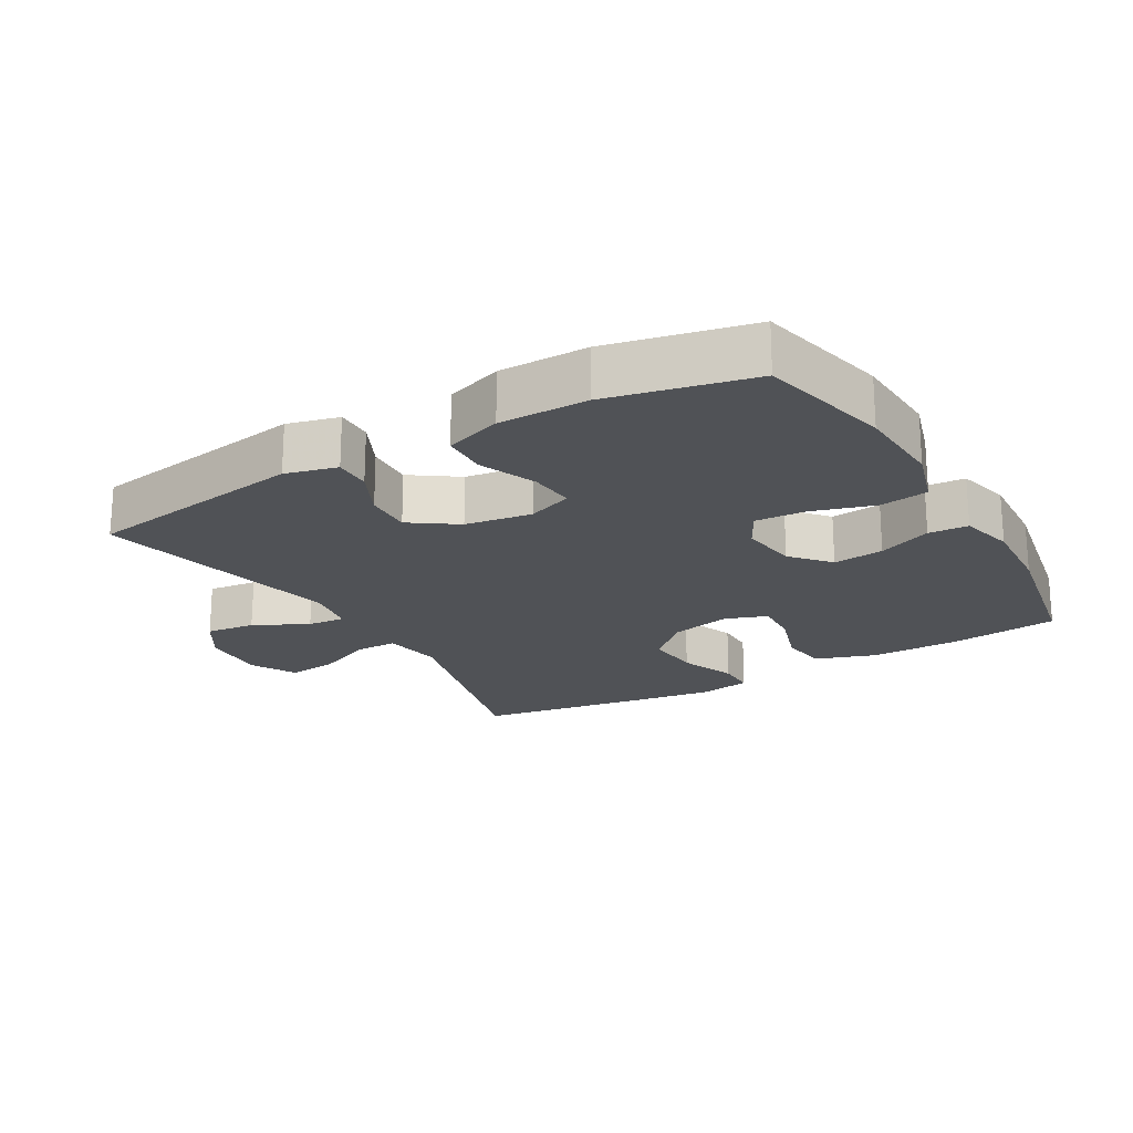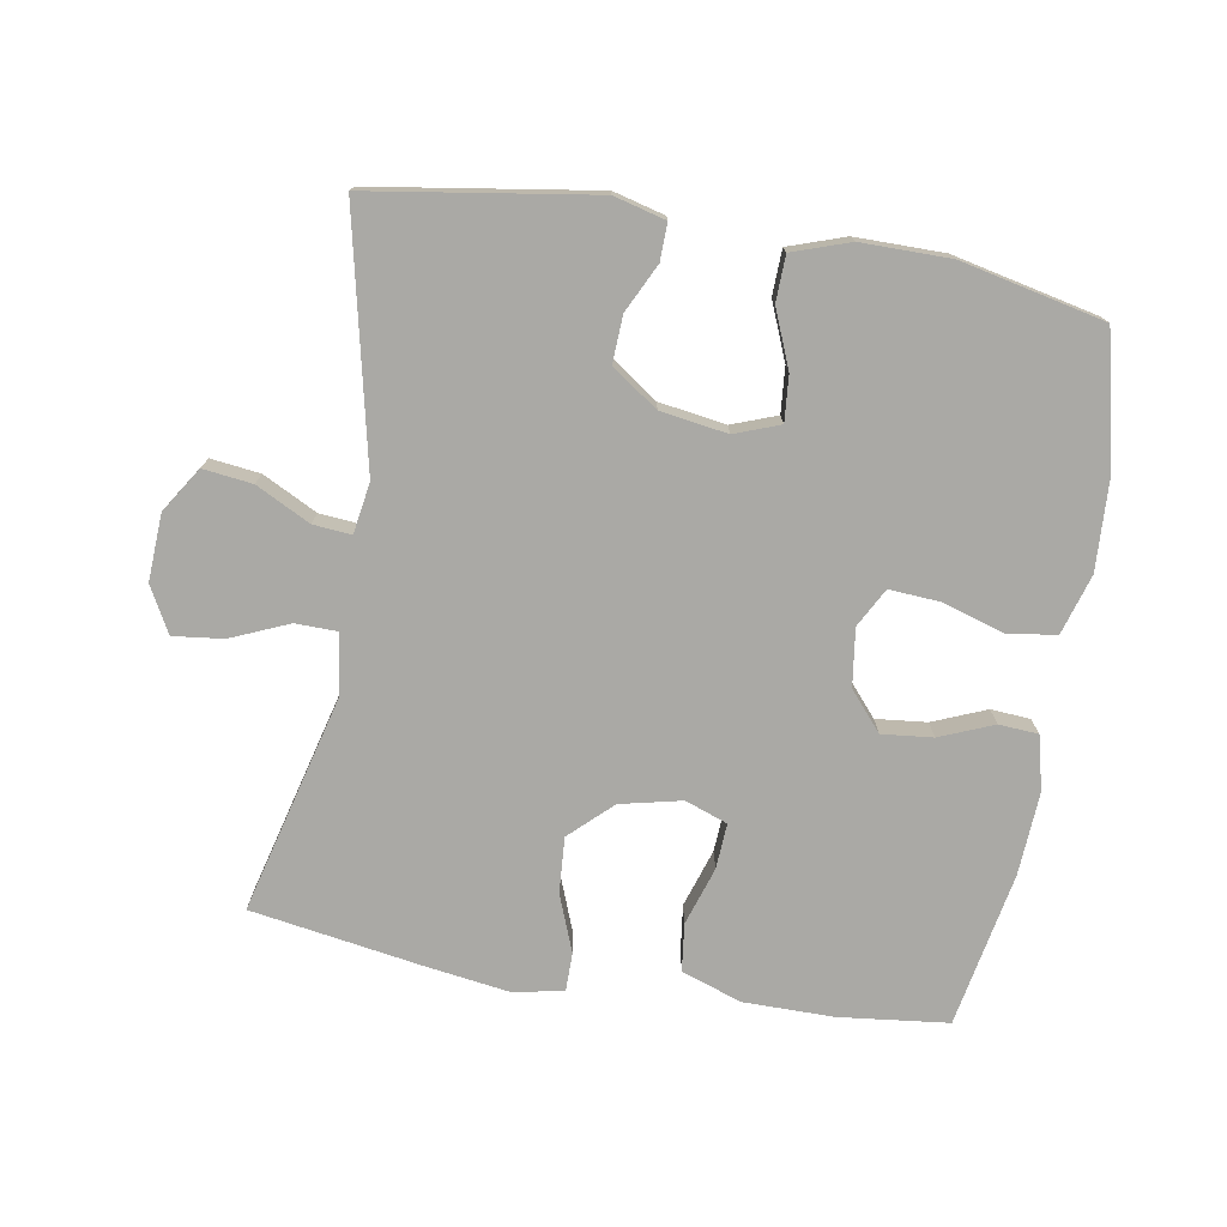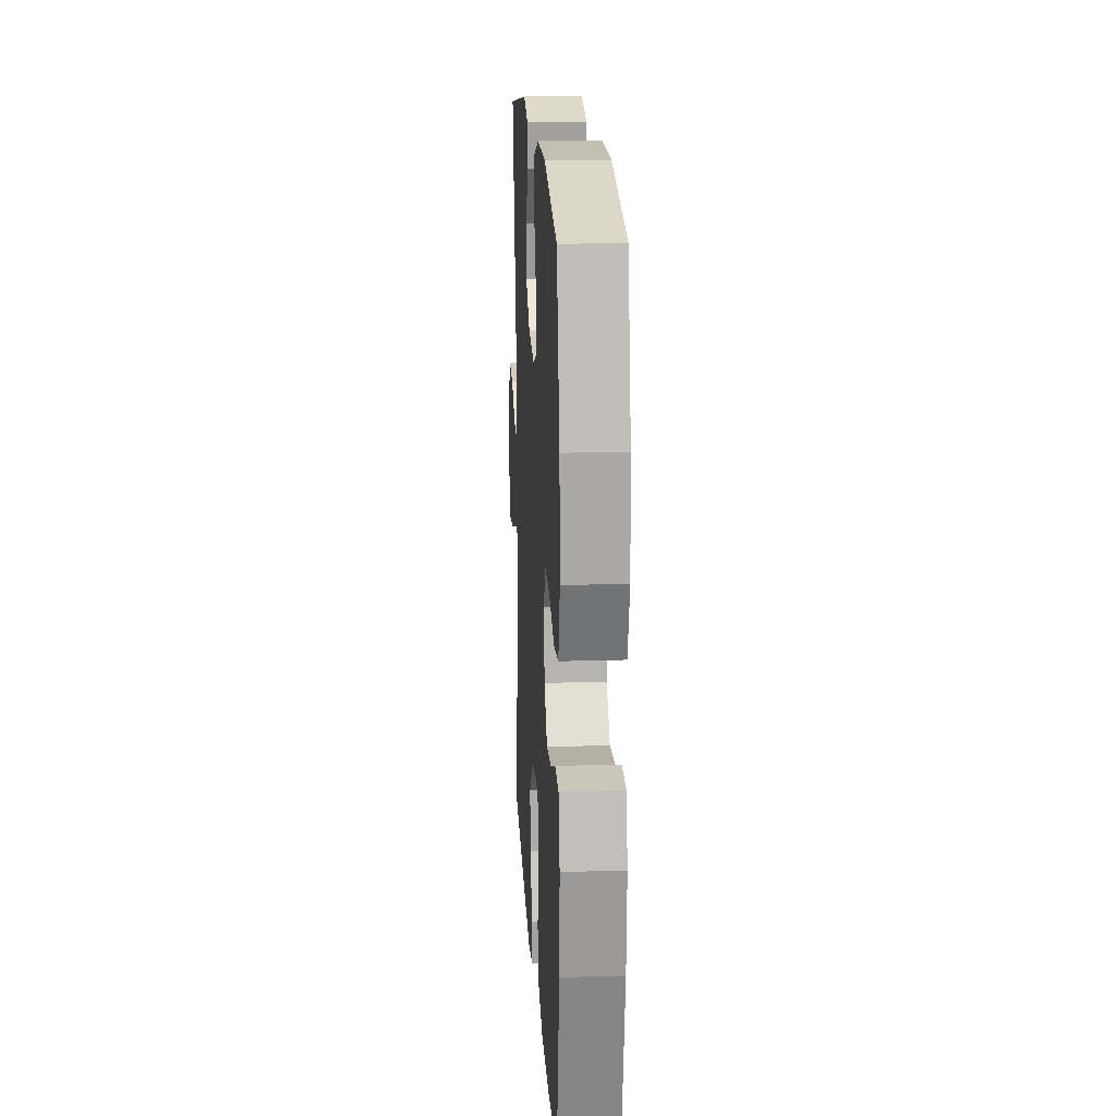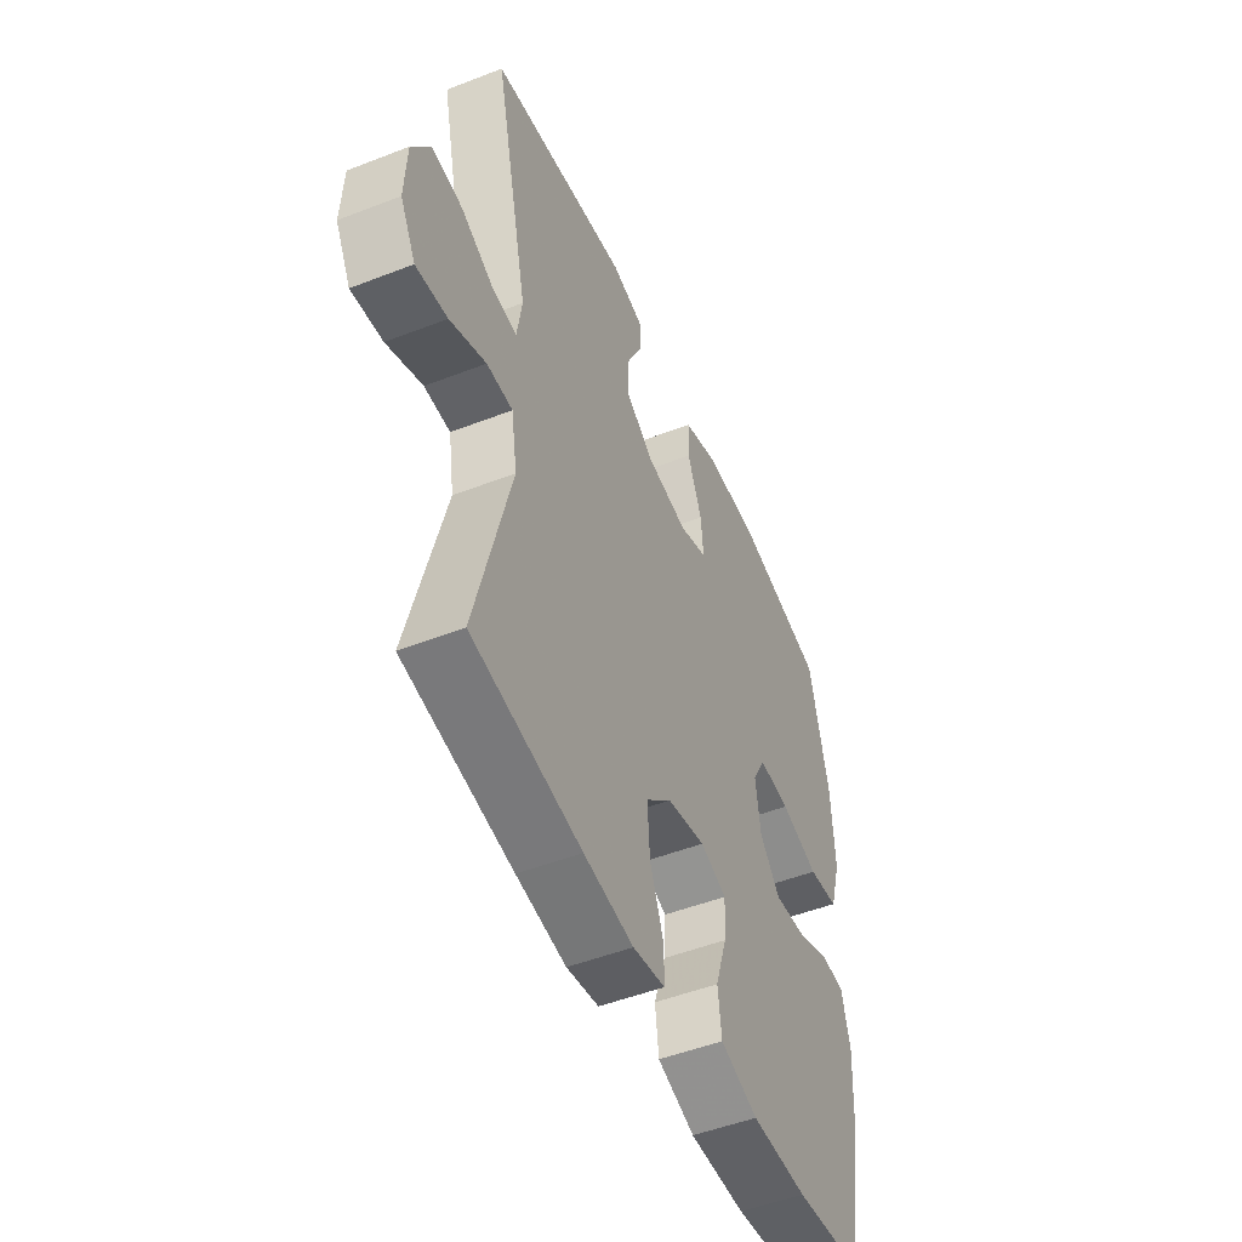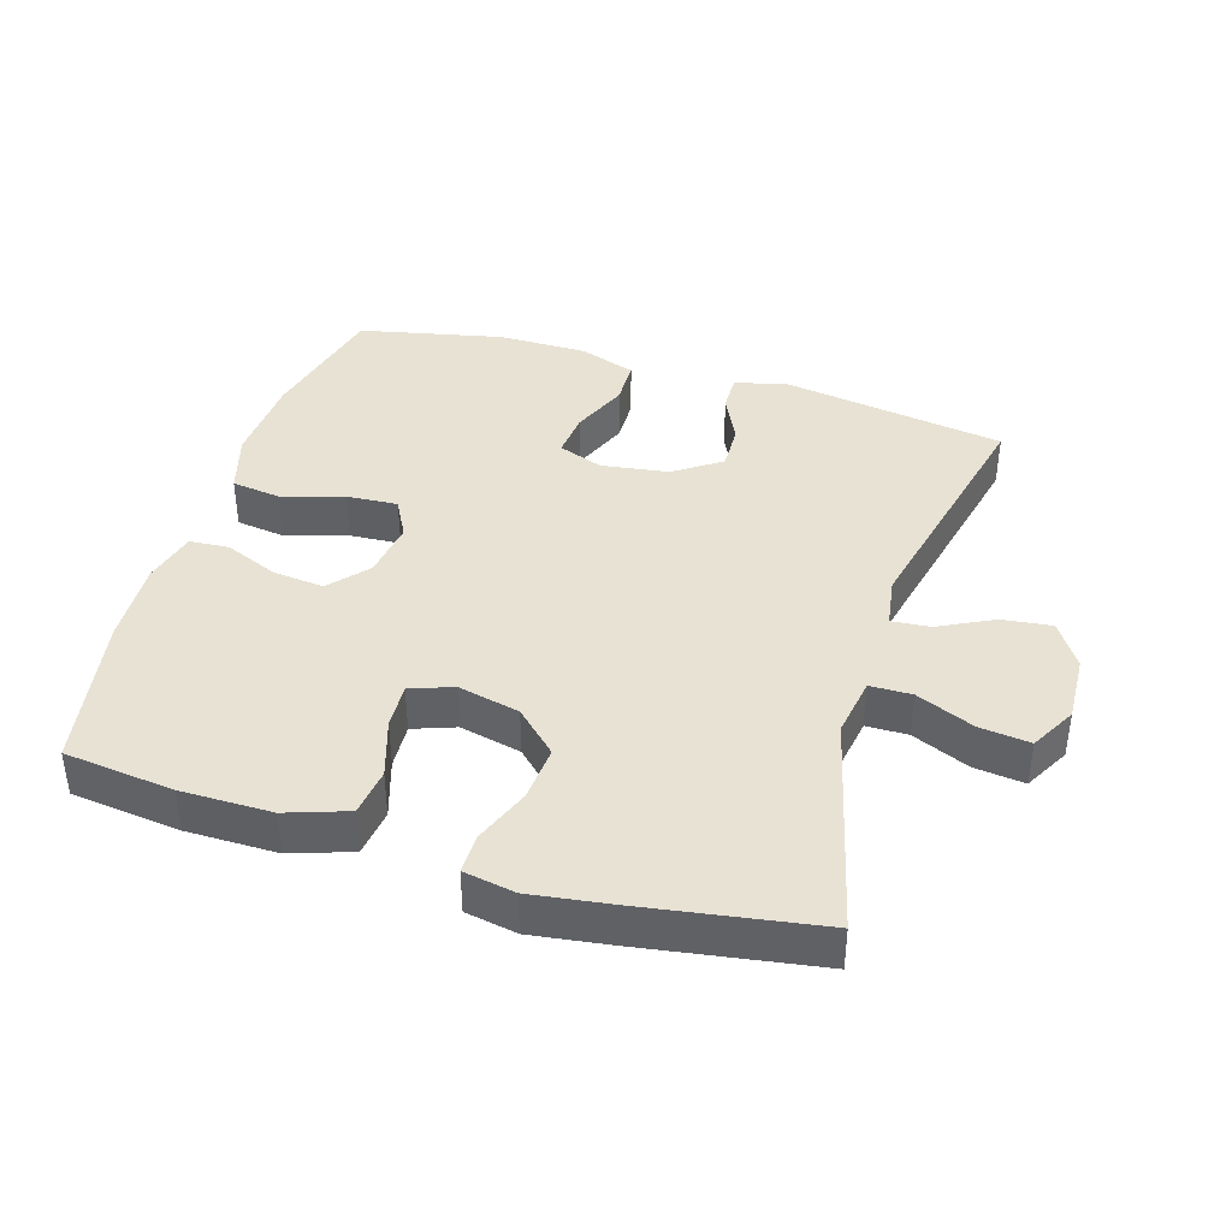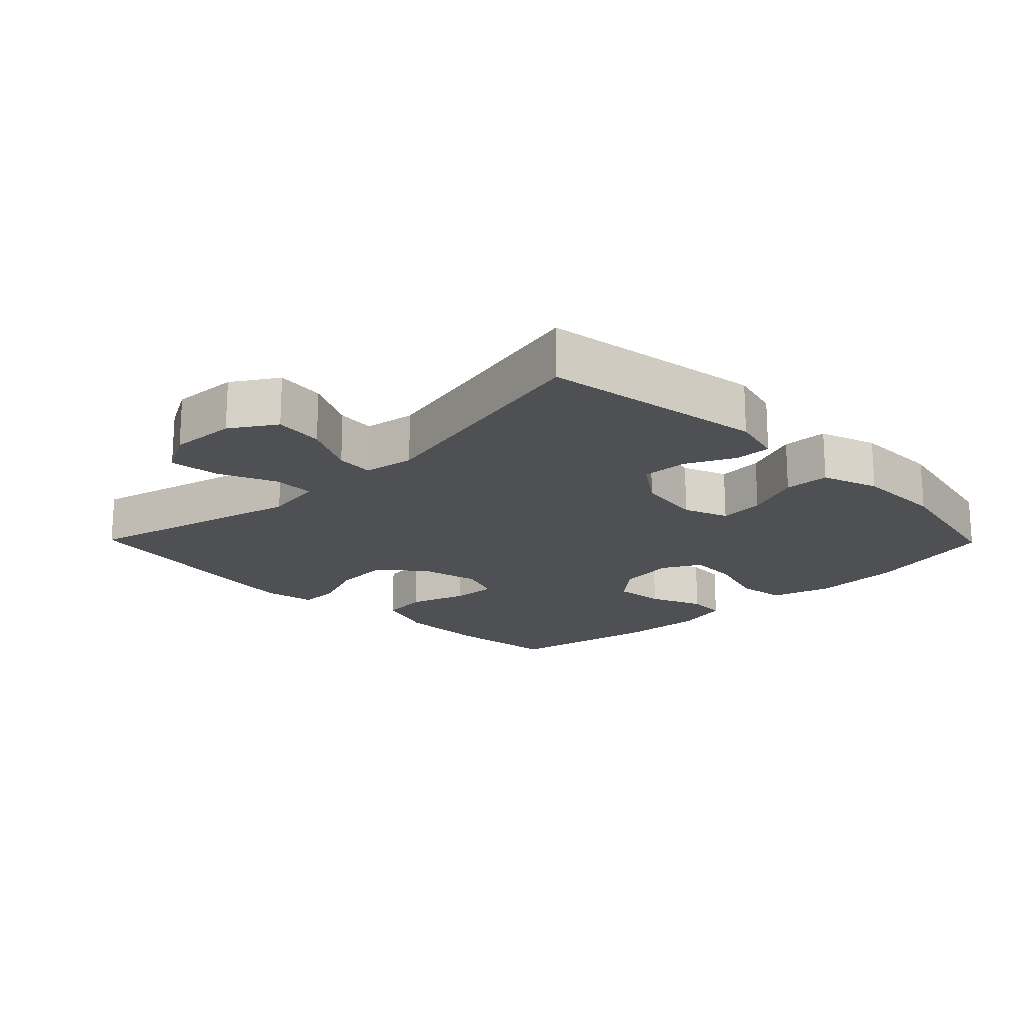
<metadata>
{"format":"obj","ext":"obj","renderer":"f3d","projection":"perspective","resolution":1024,"background":"white","views":[{"elev":-20.6,"azim":30.2,"up":"+Y"},{"elev":-75.3,"azim":-9.8,"up":"+Y"},{"elev":17.8,"azim":86.6,"up":"+Z"},{"elev":-49.9,"azim":-66.8,"up":"+Z"},{"elev":39.9,"azim":-162.9,"up":"+Y"},{"elev":-18.5,"azim":-45.6,"up":"+Y"}]}
</metadata>
<code>
v 0.5 0.07 -0.5
v 0.337 0.07 -0.519
v 0.202 0.07 -0.519
v 0.112 0.07 -0.488
v 0.103 0.07 -0.417
v 0.131 0.07 -0.33
v 0.135 0.07 -0.262
v 0.072 0.07 -0.239
v -0.02 0.07 -0.26
v -0.082 0.07 -0.319
v -0.076 0.07 -0.402
v -0.043 0.07 -0.487
v -0.043 0.07 -0.545
v -0.12 0.07 -0.559
v -0.239 0.07 -0.542
v -0.5 0.07 -0.5
v -0.416 0.07 -0.171
v -0.43 0.07 -0.082
v -0.492 0.07 -0.081
v -0.578 0.07 -0.118
v -0.653 0.07 -0.127
v -0.69 0.07 -0.059
v -0.685 0.07 0.041
v -0.642 0.07 0.108
v -0.568 0.07 0.099
v -0.487 0.07 0.058
v -0.43 0.07 0.053
v -0.418 0.07 0.129
v -0.5 0.07 0.5
v -0.167 0.07 0.552
v -0.09 0.07 0.532
v -0.091 0.07 0.477
v -0.126 0.07 0.405
v -0.129 0.07 0.335
v -0.06 0.07 0.287
v 0.04 0.07 0.272
v 0.107 0.07 0.297
v 0.101 0.07 0.365
v 0.066 0.07 0.45
v 0.068 0.07 0.518
v 0.153 0.07 0.547
v 0.286 0.07 0.547
v 0.5 0.07 0.5
v 0.546 0.07 0.302
v 0.553 0.07 0.168
v 0.526 0.07 0.078
v 0.453 0.07 0.068
v 0.361 0.07 0.096
v 0.285 0.07 0.101
v 0.254 0.07 0.043
v 0.266 0.07 -0.043
v 0.315 0.07 -0.1
v 0.391 0.07 -0.092
v 0.471 0.07 -0.059
v 0.53 0.07 -0.063
v 0.55 0.07 -0.144
v 0.543 0.07 -0.268
v 0.5 0 -0.5
v 0.337 0 -0.519
v 0.202 0 -0.519
v 0.112 0 -0.488
v 0.103 0 -0.417
v 0.131 0 -0.33
v 0.135 0 -0.262
v 0.072 0 -0.239
v -0.02 0 -0.26
v -0.082 0 -0.319
v -0.076 0 -0.402
v -0.043 0 -0.487
v -0.043 0 -0.545
v -0.12 0 -0.559
v -0.239 0 -0.542
v -0.5 0 -0.5
v -0.416 0 -0.171
v -0.43 0 -0.082
v -0.492 0 -0.081
v -0.578 0 -0.118
v -0.653 0 -0.127
v -0.69 0 -0.059
v -0.685 0 0.041
v -0.642 0 0.108
v -0.568 0 0.099
v -0.487 0 0.058
v -0.43 0 0.053
v -0.418 0 0.129
v -0.5 0 0.5
v -0.167 0 0.552
v -0.09 0 0.532
v -0.091 0 0.477
v -0.126 0 0.405
v -0.129 0 0.335
v -0.06 0 0.287
v 0.04 0 0.272
v 0.107 0 0.297
v 0.101 0 0.365
v 0.066 0 0.45
v 0.068 0 0.518
v 0.153 0 0.547
v 0.286 0 0.547
v 0.5 0 0.5
v 0.546 0 0.302
v 0.553 0 0.168
v 0.526 0 0.078
v 0.453 0 0.068
v 0.361 0 0.096
v 0.285 0 0.101
v 0.254 0 0.043
v 0.266 0 -0.043
v 0.315 0 -0.1
v 0.391 0 -0.092
v 0.471 0 -0.059
v 0.53 0 -0.063
v 0.55 0 -0.144
v 0.543 0 -0.268
f 4 5 6
f 3 4 6
f 2 3 6
f 1 2 6
f 57 1 6
f 56 57 6
f 55 56 6
f 54 55 6
f 53 54 6
f 52 53 6 7
f 51 52 7 8
f 50 51 8 9
f 49 50 9 10
f 46 47 48
f 45 46 48
f 44 45 48
f 43 44 48
f 42 43 48
f 41 42 48
f 40 41 48
f 39 40 48
f 38 39 48
f 37 38 48 49
f 36 37 49 10
f 31 32 33
f 30 31 33
f 29 30 33
f 28 29 33
f 27 28 33 34
f 24 25 26
f 23 24 26
f 22 23 26
f 21 22 26
f 20 21 26
f 19 20 26
f 18 19 26 27
f 27 34 35
f 18 27 35
f 17 18 35
f 15 16 17
f 14 15 17
f 13 14 17
f 12 13 17
f 11 12 17
f 17 35 36 10
f 10 11 17
f 63 62 61
f 63 61 60
f 63 60 59
f 63 59 58
f 63 58 114
f 63 114 113
f 63 113 112
f 63 112 111
f 63 111 110
f 64 63 110 109
f 65 64 109 108
f 66 65 108 107
f 67 66 107 106
f 105 104 103
f 105 103 102
f 105 102 101
f 105 101 100
f 105 100 99
f 105 99 98
f 105 98 97
f 105 97 96
f 105 96 95
f 106 105 95 94
f 67 106 94 93
f 90 89 88
f 90 88 87
f 90 87 86
f 90 86 85
f 91 90 85 84
f 83 82 81
f 83 81 80
f 83 80 79
f 83 79 78
f 83 78 77
f 83 77 76
f 84 83 76 75
f 92 91 84
f 92 84 75
f 92 75 74
f 74 73 72
f 74 72 71
f 74 71 70
f 74 70 69
f 74 69 68
f 67 93 92 74
f 74 68 67
f 1 58 59 2
f 2 59 60 3
f 3 60 61 4
f 4 61 62 5
f 5 62 63 6
f 6 63 64 7
f 7 64 65 8
f 8 65 66 9
f 9 66 67 10
f 10 67 68 11
f 11 68 69 12
f 12 69 70 13
f 13 70 71 14
f 14 71 72 15
f 15 72 73 16
f 16 73 74 17
f 17 74 75 18
f 18 75 76 19
f 19 76 77 20
f 20 77 78 21
f 21 78 79 22
f 22 79 80 23
f 23 80 81 24
f 24 81 82 25
f 25 82 83 26
f 26 83 84 27
f 27 84 85 28
f 28 85 86 29
f 29 86 87 30
f 30 87 88 31
f 31 88 89 32
f 32 89 90 33
f 33 90 91 34
f 34 91 92 35
f 35 92 93 36
f 36 93 94 37
f 37 94 95 38
f 38 95 96 39
f 39 96 97 40
f 40 97 98 41
f 41 98 99 42
f 42 99 100 43
f 43 100 101 44
f 44 101 102 45
f 45 102 103 46
f 46 103 104 47
f 47 104 105 48
f 48 105 106 49
f 49 106 107 50
f 50 107 108 51
f 51 108 109 52
f 52 109 110 53
f 53 110 111 54
f 54 111 112 55
f 55 112 113 56
f 56 113 114 57
f 57 114 58 1

</code>
